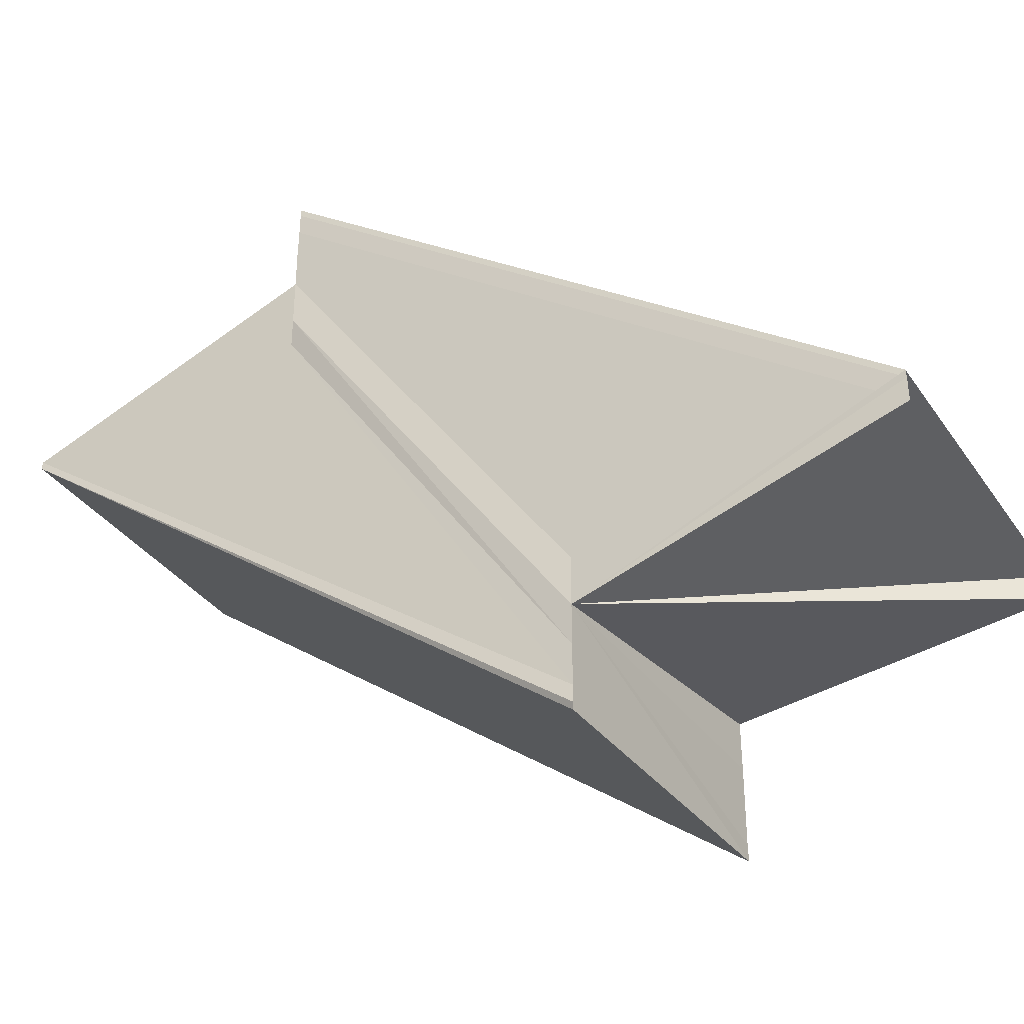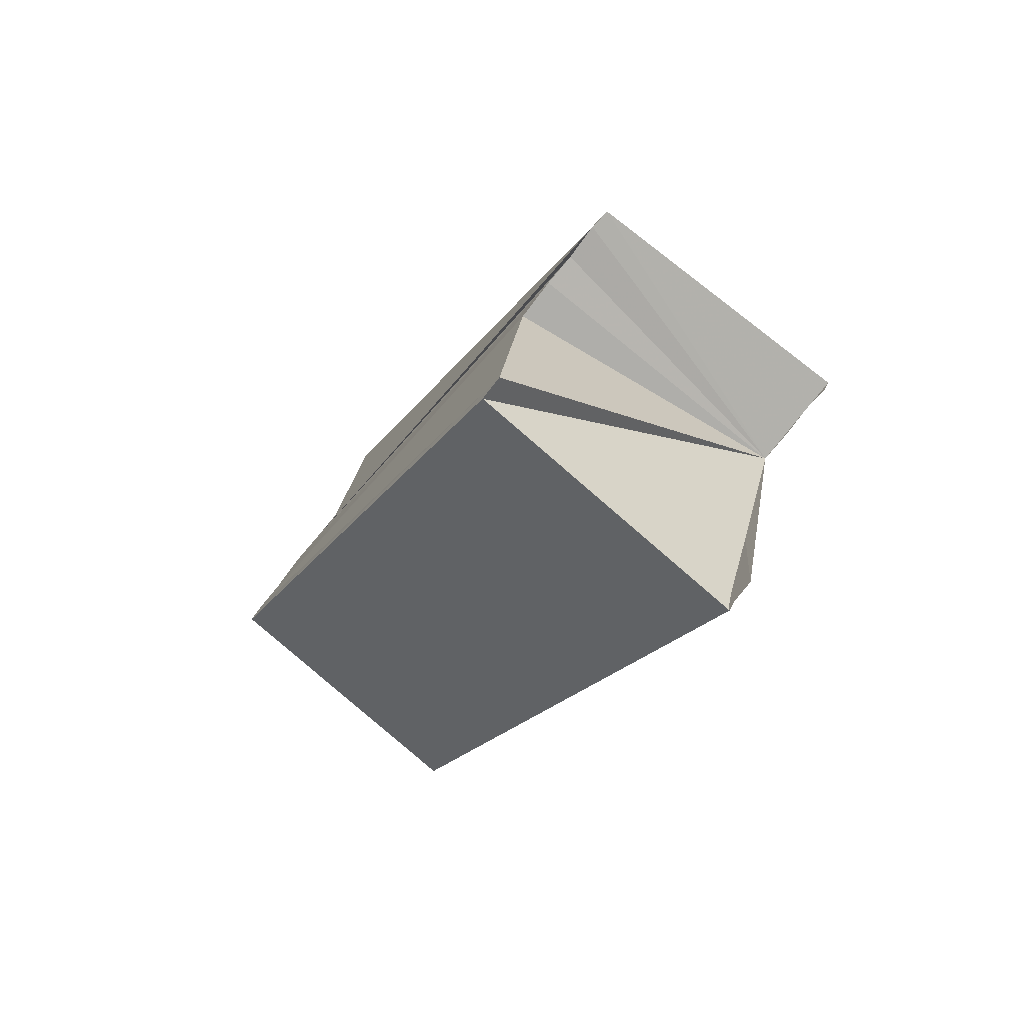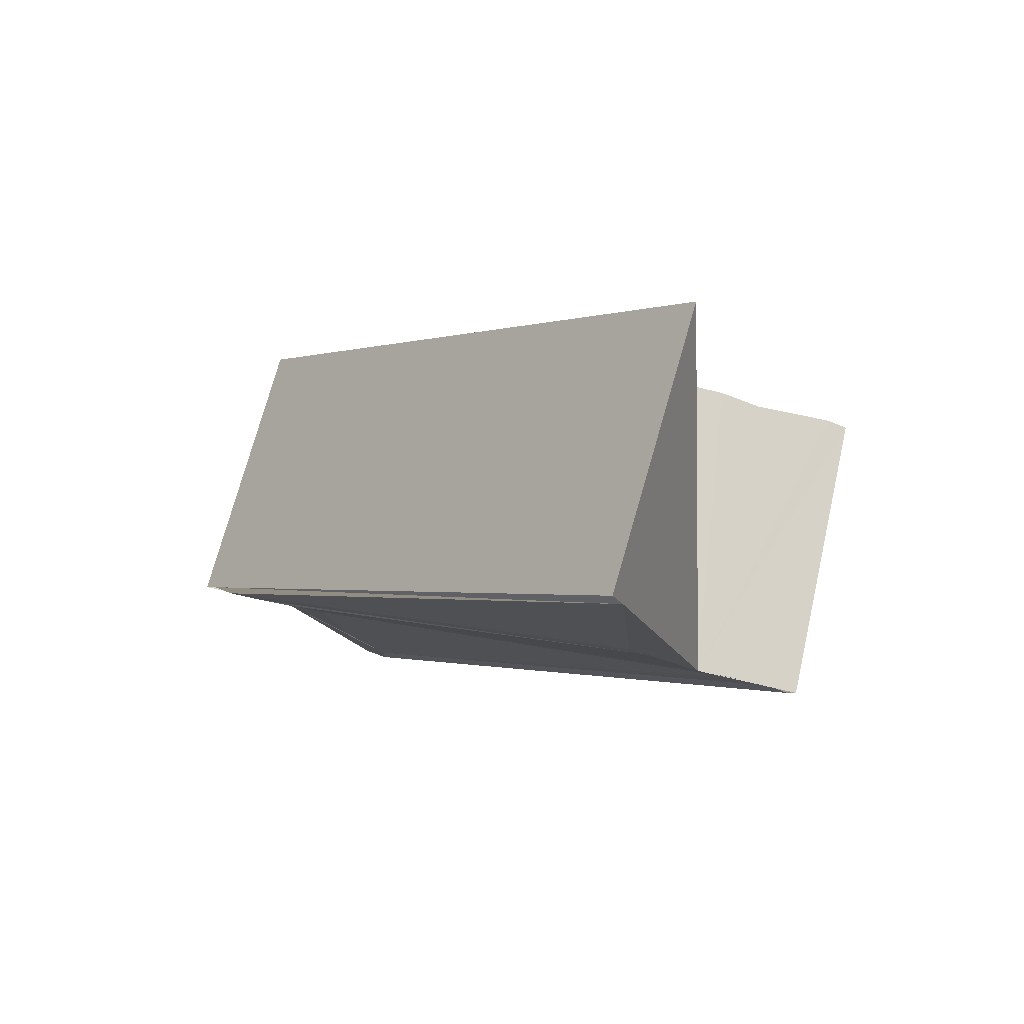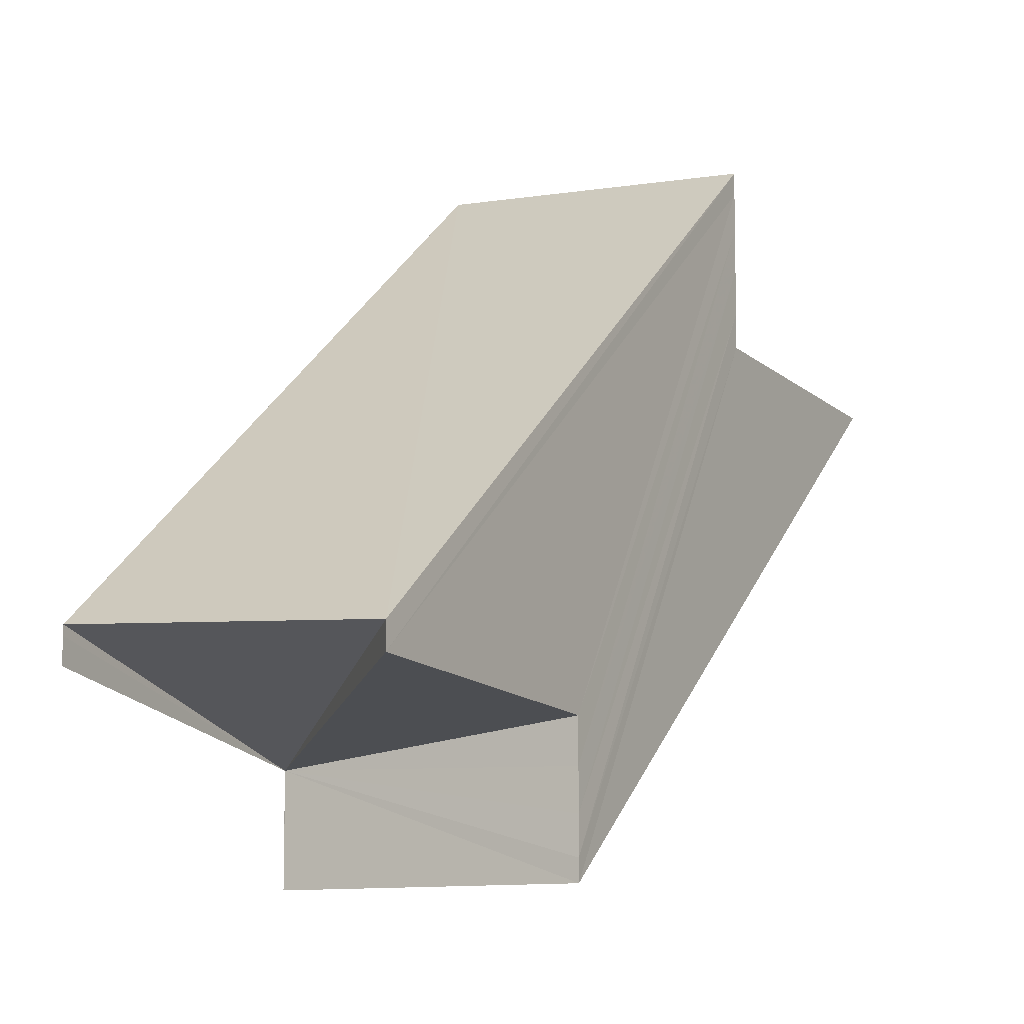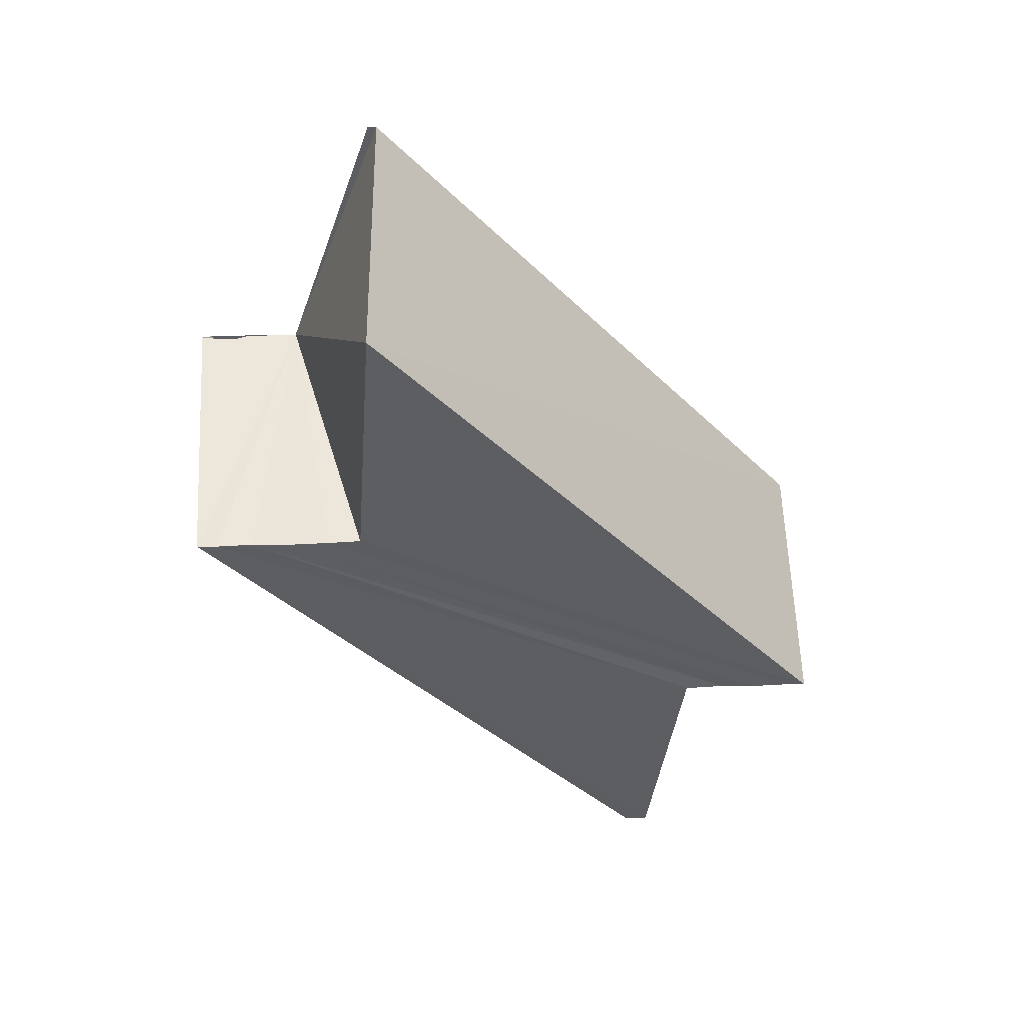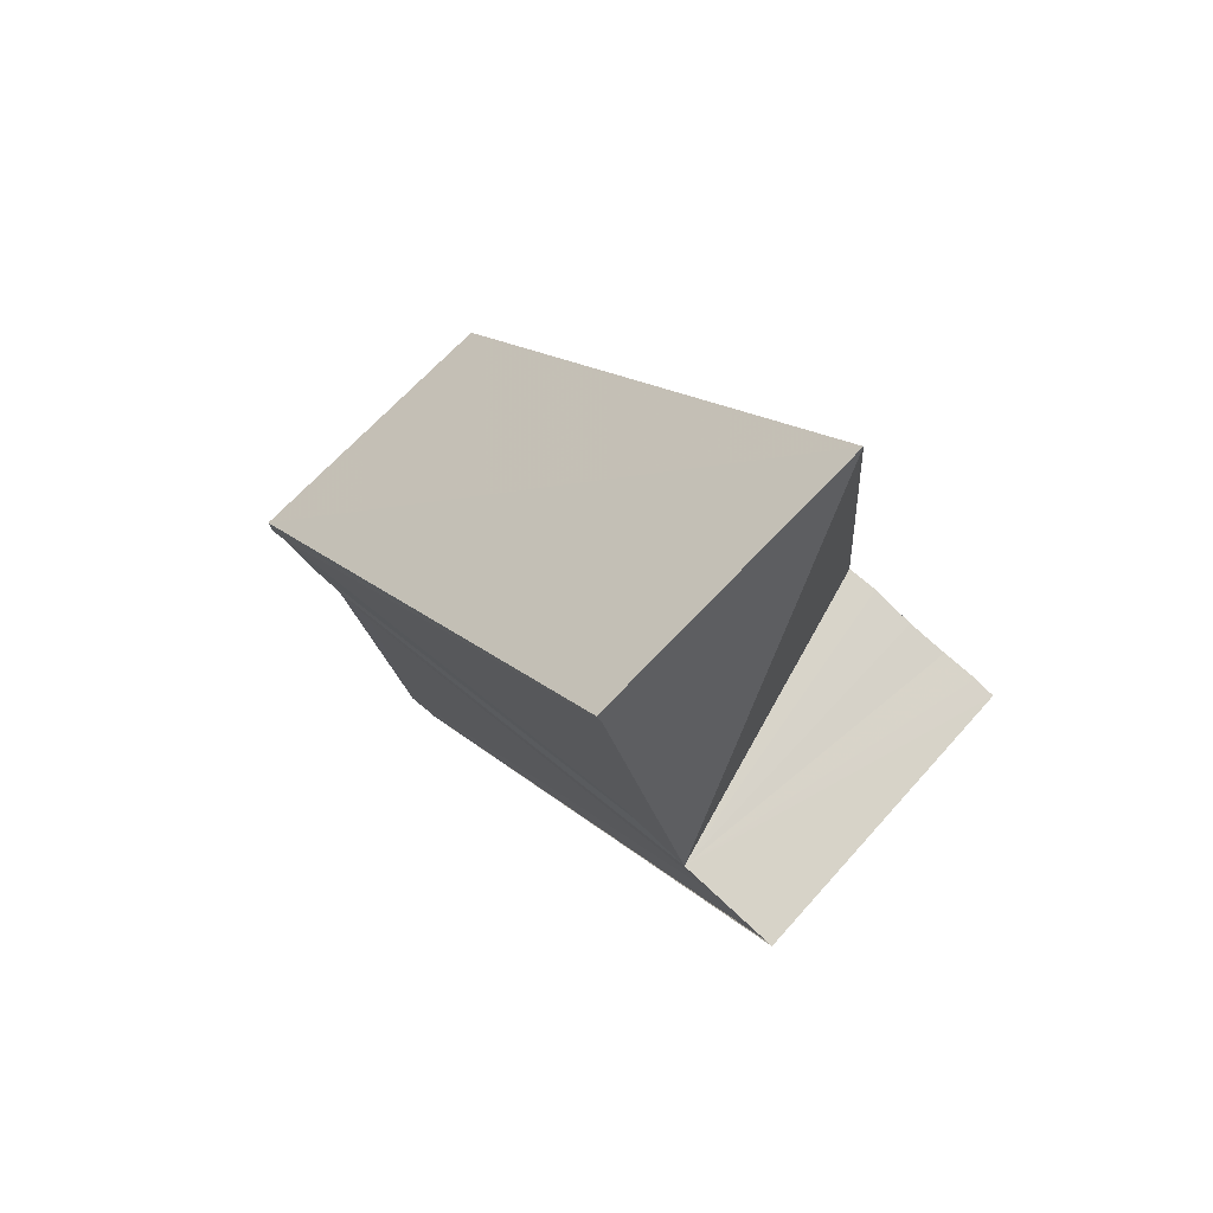
<metadata>
{"format":"obj","ext":"obj","renderer":"f3d","projection":"perspective","resolution":1024,"background":"white","views":[{"elev":-37.3,"azim":-58.6,"up":"+Z"},{"elev":-77.9,"azim":141.0,"up":"+Y"},{"elev":78.3,"azim":-76.2,"up":"+Y"},{"elev":-7.6,"azim":30.4,"up":"+Z"},{"elev":51.6,"azim":87.6,"up":"+Y"},{"elev":75.8,"azim":-46.5,"up":"+Y"}]}
</metadata>
<code>
o 9759
v 2245 1916 10.48
v 2245 1916 10.48
v 2245 1916 10.49
v 2245 1916 10.48
v 2245 1916 10.49
v 2245 1916 10.48
v 2245 1916 10.5
v 2245 1916 10.48
v 2245 1916 10.49
v 2245 1916 10.48
v 2245 1916 10.5
v 2245 1916 10.48
v 2245 1916 10.5
v 2245 1916 10.48
v 2245 1916 10.5
v 2245 1916 10.48
v 2245 1916 10.5
v 2245 1916 10.48
v 2245 1916 10.49
v 2245 1916 10.48
v 2245 1916 10.49
v 2245 1916 10.48
v 2245 1916 10.49
v 2245 1916 10.48
v 2245 1916 10.49
v 2245 1916 10.49
v 2245 1916 10.49
v 2245 1916 10.49
v 2245 1916 10.49
v 2245 1916 10.49
v 2245 1916 10.48
v 2245 1916 10.48
v 2245 1916 10.48
v 2245 1916 10.48
v 2245 1916 10.48
v 2245 1916 10.48
v 2245 1916 10.48
v 2245 1916 10.48
v 2245 1916 10.48
v 2245 1916 10.48
v 2245 1916 10.48
v 2245 1916 10.48
v 2245 1916 10.48
v 2245 1916 10.48
v 2245 1916 10.48
v 2245 1916 10.48
v 2245 1916 10.5
v 2245 1916 10.5
v 2245 1916 10.48
v 2245 1916 10.48
v 2245 1916 10.48
v 2245 1916 10.48
v 2245 1916 10.48
v 2245 1916 10.5
v 2245 1916 10.48
v 2245 1916 10.5
v 2245 1916 10.48
v 2245 1916 10.48
v 2245 1916 10.5
v 2245 1916 10.5
v 2245 1916 10.48
v 2245 1916 10.49
v 2245 1916 10.5
v 2245 1916 10.5
v 2245 1916 10.5
v 2245 1916 10.49
v 2245 1916 10.49
v 2245 1916 10.48
v 2245 1916 10.49
v 2245 1916 10.48
v 2245 1916 10.49
v 2245 1916 10.48
v 2245 1916 10.49
v 2245 1916 10.49
v 2245 1916 10.49
v 2245 1916 10.49
v 2245 1916 10.48
v 2245 1916 10.49
v 2245 1916 10.49
v 2245 1916 10.48
v 2245 1916 10.48
v 2245 1916 10.48
v 2245 1916 10.49
v 2245 1916 10.49
v 2245 1916 10.49
f 1 2 3
f 2 4 5
f 6 1 7
f 4 8 9
f 10 6 11
f 12 10 13
f 13 14 15
f 15 16 17
f 17 18 19
f 19 20 21
f 21 22 23
f 9 24 25
f 26 25 27
f 26 28 29
f 30 31 27
f 32 33 30
f 34 31 24
f 34 24 35
f 34 35 36
f 34 36 37
f 38 37 39
f 38 40 41
f 42 43 40
f 38 44 45
f 42 46 44
f 47 44 48
f 49 50 47
f 42 51 52
f 51 53 54
f 53 55 56
f 54 57 56
f 56 58 59
f 60 61 54
f 52 61 60
f 62 52 60
f 62 59 63
f 62 63 64
f 62 64 65
f 62 65 66
f 62 66 28
f 34 52 62
f 67 34 62
f 68 34 67
f 69 68 67
f 70 68 69
f 71 70 69
f 72 70 71
f 73 74 69
f 73 75 76
f 77 72 78
f 78 72 79
f 80 81 82
f 83 84 85

</code>
